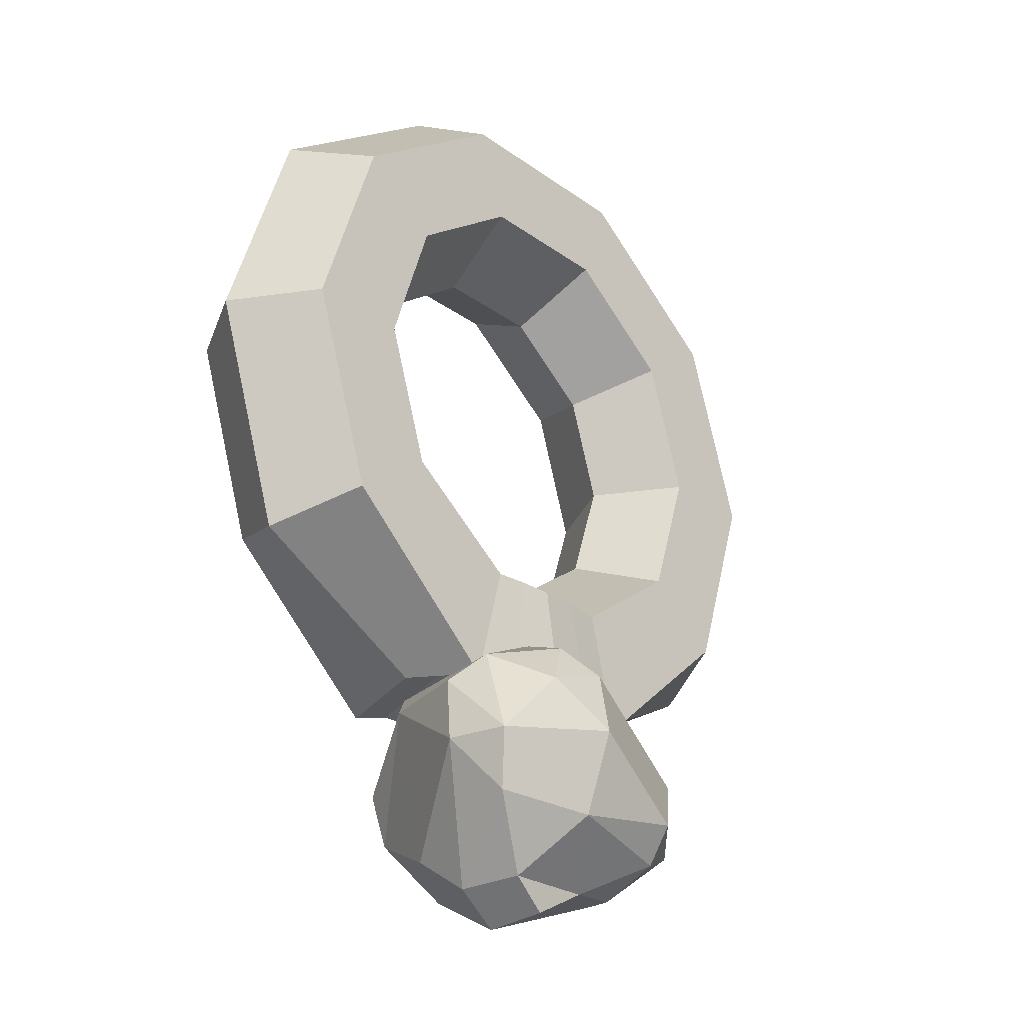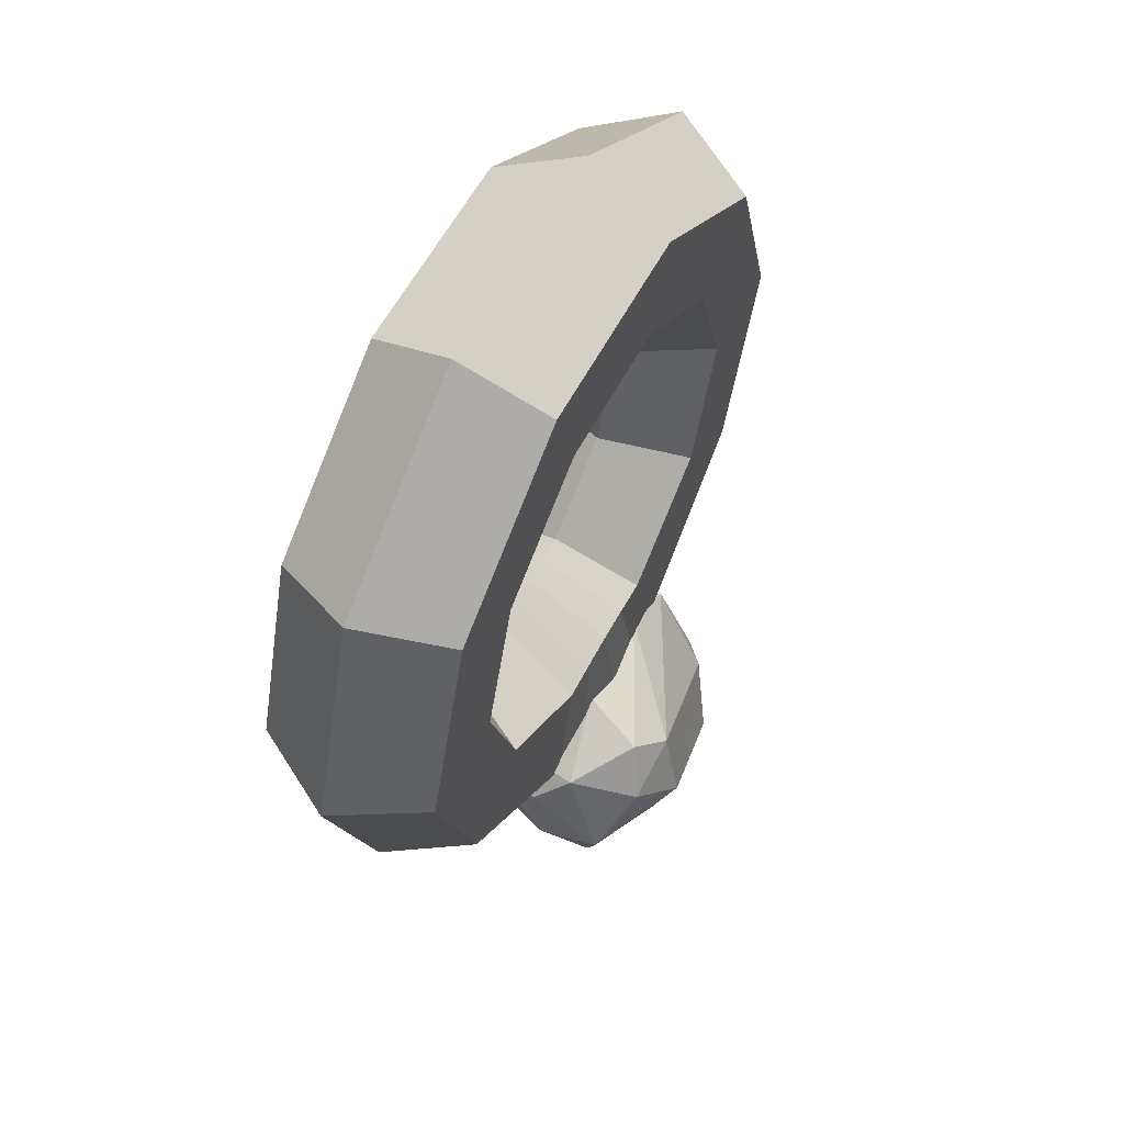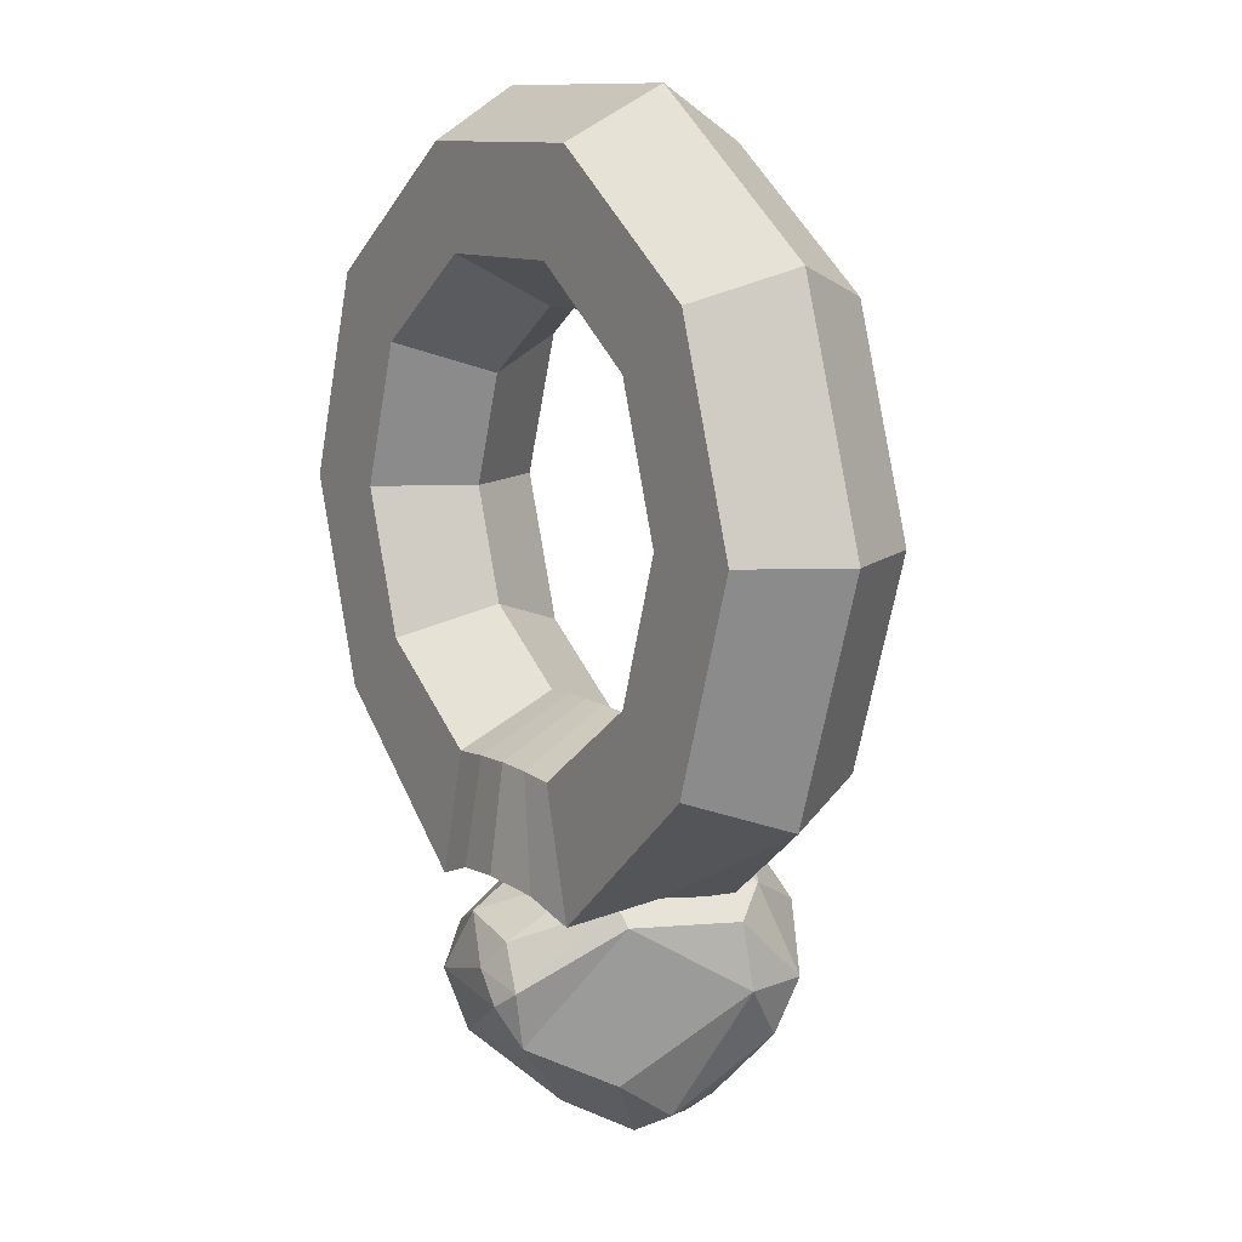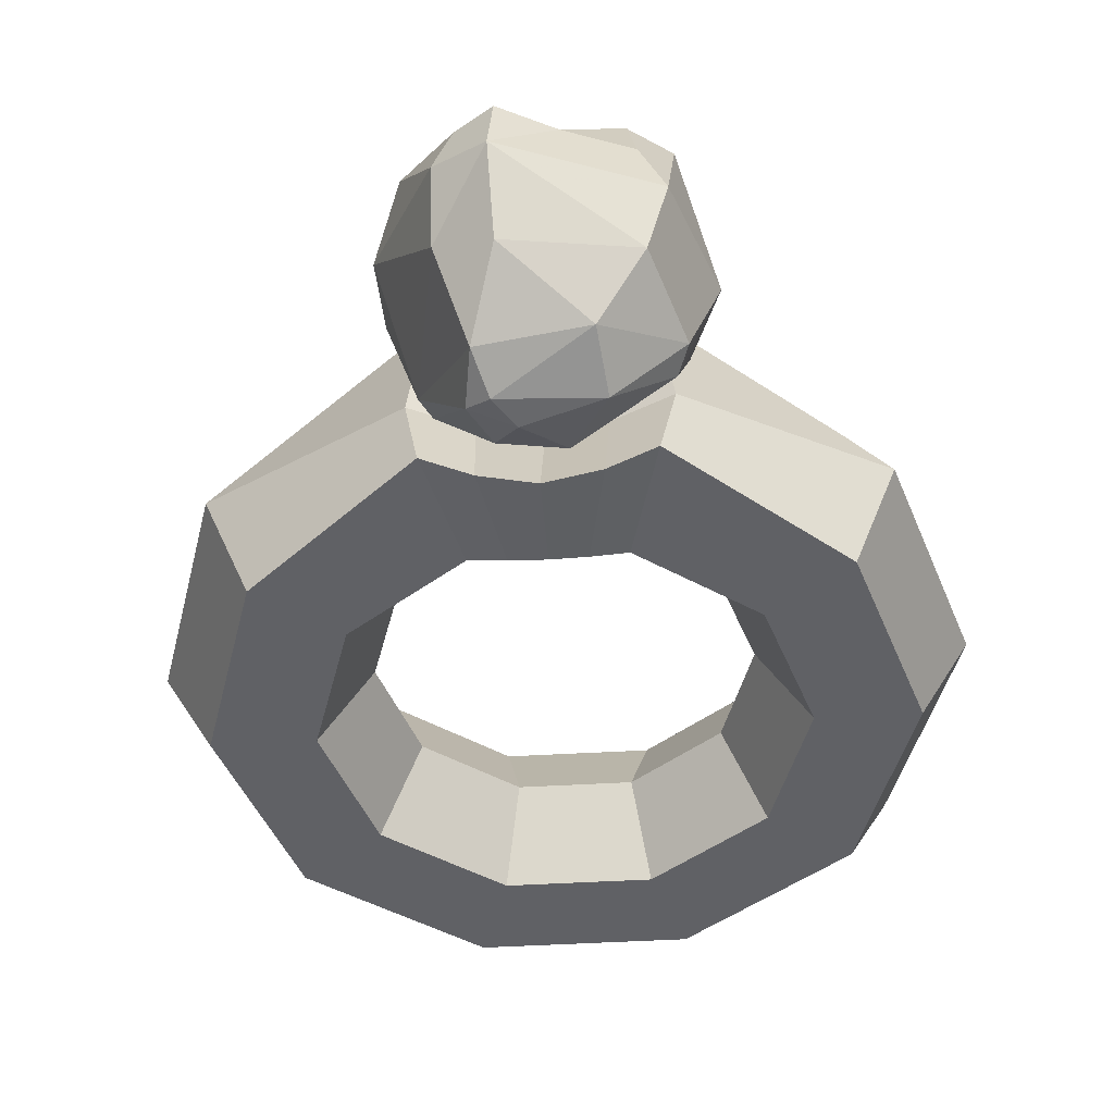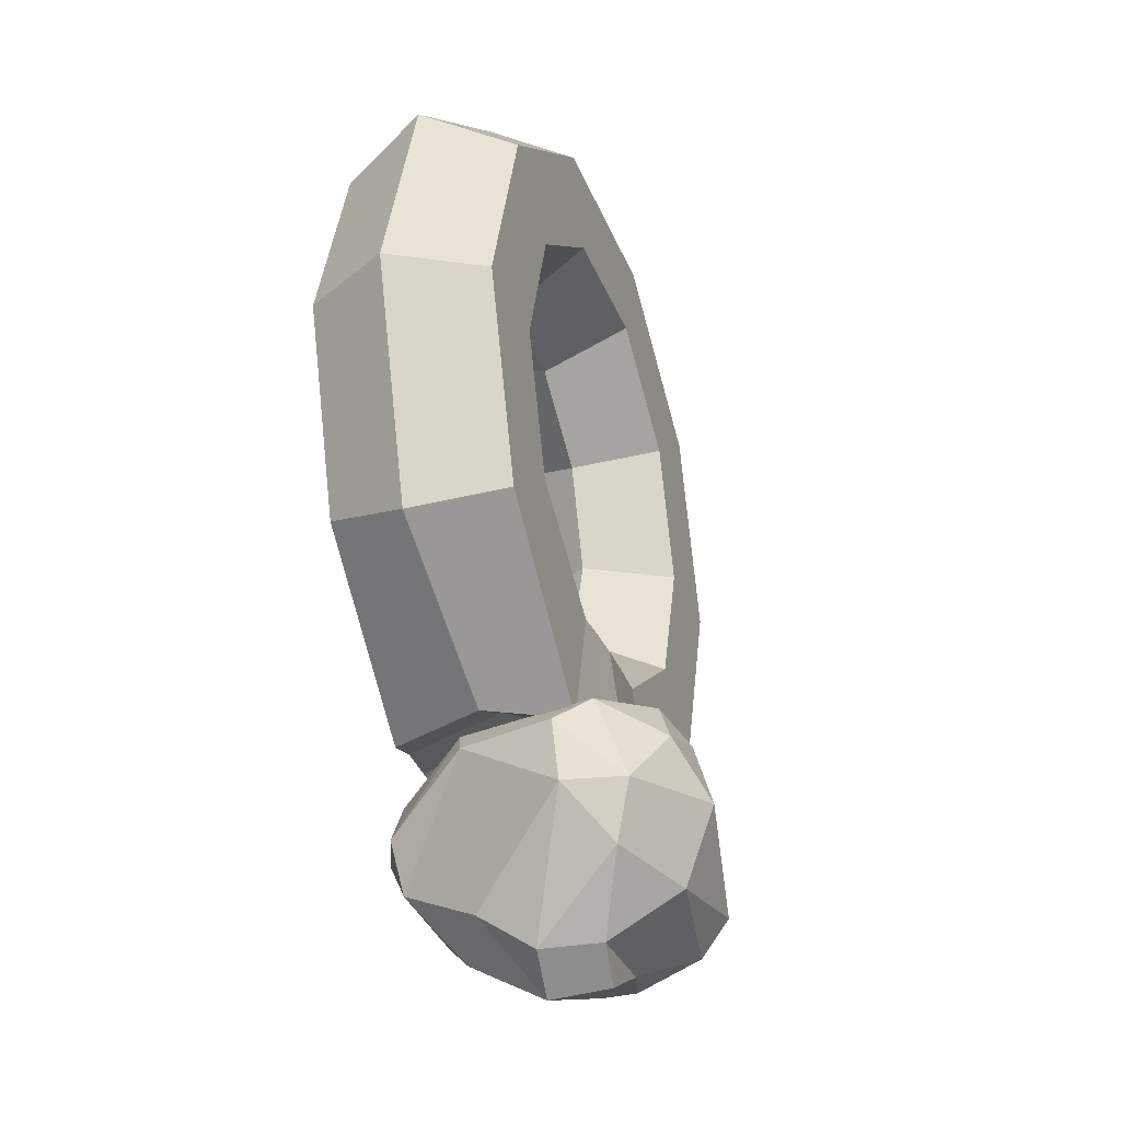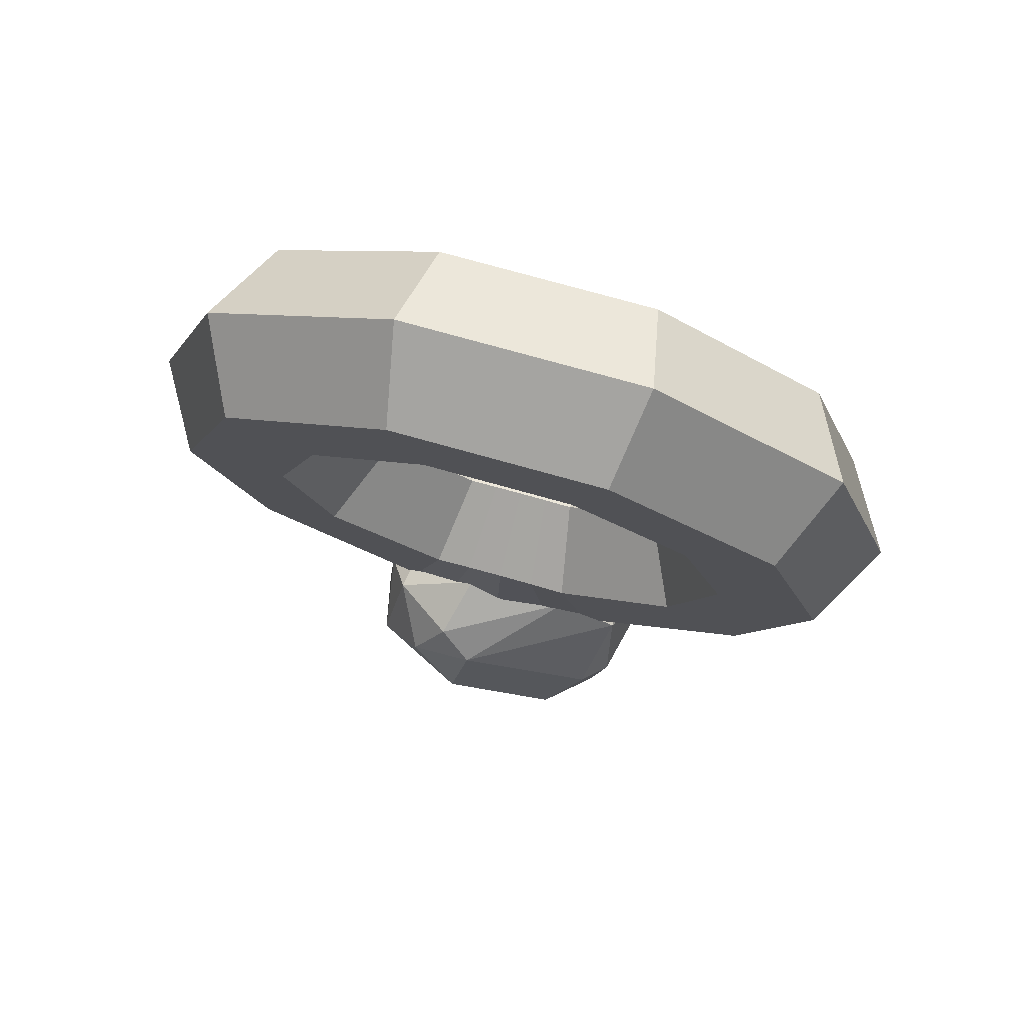
<metadata>
{"format":"obj","ext":"obj","renderer":"f3d","projection":"perspective","resolution":1024,"background":"white","views":[{"elev":-27.4,"azim":132.4,"up":"+Z"},{"elev":59.5,"azim":117.9,"up":"+Z"},{"elev":10.6,"azim":56.2,"up":"+Z"},{"elev":-47.2,"azim":-176.2,"up":"+Y"},{"elev":-31.7,"azim":109.0,"up":"+Z"},{"elev":77.2,"azim":-164.5,"up":"+Z"}]}
</metadata>
<code>
o OnyxRingBand
v 0.06588 0 0
v 0.05723 0.01497 0
v 0.03995 0.01497 0
v 0.0313 0 0
v 0.03995 -0.01497 0
v 0.05723 -0.01497 0
v 0.05329 0 -0.03872
v 0.0463 0.01497 -0.03364
v 0.03232 0.01497 -0.02348
v 0.02533 0 -0.0184
v 0.03232 -0.01497 -0.02348
v 0.0463 -0.01497 -0.03364
v 0.02036 0 -0.05589
v 0.01769 0.01497 -0.05856
v 0.01234 0.01497 -0.03787
v 0.009674 0 -0.02957
v 0.01234 -0.01497 -0.03787
v 0.01769 -0.01497 -0.05856
v -0.02036 0 -0.05589
v -0.01769 0.01497 -0.05856
v -0.01234 0.01497 -0.03787
v -0.009674 0 -0.02957
v -0.01234 -0.01497 -0.03787
v -0.01769 -0.01497 -0.05856
v -0.05329 -0 -0.03872
v -0.0463 0.01497 -0.03364
v -0.03232 0.01497 -0.02348
v -0.02533 -0 -0.0184
v -0.03232 -0.01497 -0.02348
v -0.0463 -0.01497 -0.03364
v -0.06588 0 -0
v -0.05723 0.01497 -0
v -0.03995 0.01497 -0
v -0.0313 0 -0
v -0.03995 -0.01497 -0
v -0.05723 -0.01497 -0
v -0.05329 0 0.03872
v -0.0463 0.01497 0.03364
v -0.03232 0.01497 0.02348
v -0.02533 0 0.0184
v -0.03232 -0.01497 0.02348
v -0.0463 -0.01497 0.03364
v -0.02036 0 0.06265
v -0.01769 0.01497 0.05443
v -0.01234 0.01497 0.03799
v -0.009674 0 0.02977
v -0.01234 -0.01497 0.03799
v -0.01769 -0.01497 0.05443
v 0.02036 0 0.06265
v 0.01769 0.01497 0.05443
v 0.01234 0.01497 0.03799
v 0.009674 0 0.02977
v 0.01234 -0.01497 0.03799
v 0.01769 -0.01497 0.05443
v 0.05329 0 0.03872
v 0.0463 0.01497 0.03364
v 0.03232 0.01497 0.02348
v 0.02533 0 0.0184
v 0.03232 -0.01497 0.02348
v 0.0463 -0.01497 0.03364
v 0.01018 0 -0.05114
v 0 0 -0.04695
v -0.01018 0 -0.05114
v 0.009497 0.01608 -0.05561
v 0 0.01728 -0.0545
v -0.009497 0.01608 -0.05561
v 0.006172 0.01497 -0.03741
v 0 0.01497 -0.03724
v -0.006172 0.01497 -0.03741
v 0.004837 0 -0.02937
v 0 0 -0.02928
v -0.004837 0 -0.02937
v 0.006172 -0.01497 -0.03741
v 0 -0.01497 -0.03724
v -0.006172 -0.01497 -0.03741
v 0.009497 -0.01608 -0.05561
v 0 -0.01728 -0.0545
v -0.009497 -0.01608 -0.05561
v 0.01937 0.022 -0.08151
v -0.004791 -0.01749 -0.06107
v -0.02334 0.01488 -0.05772
v -0.02443 0.02101 -0.07253
v -0.02182 0.02244 -0.08345
v -0.02062 0.006372 -0.0888
v -0.01724 -0.005426 -0.08686
v -0.009642 -0.01573 -0.0818
v -0.01491 0.02484 -0.08678
v 0.01015 0.01701 -0.09284
v 0.01301 0.007137 -0.09372
v 0.009466 -0.01872 -0.07036
v 0.008047 -0.01668 -0.07972
v 0.02196 0.02484 -0.07204
v 0.01951 0.01841 -0.05656
v 0.01577 -0.004837 -0.05748
v 0.005876 -0.01815 -0.06329
v 0.008896 0.02579 -0.05426
v -0.02065 -0.01042 -0.06755
v -0.02274 0.004364 -0.05871
v -0.02778 0.007725 -0.0689
v -0.02254 -0.008824 -0.07216
v -0.01645 0.01366 -0.09047
v 0.003899 -0.007198 -0.09103
v 0.004551 0.005898 -0.09849
v -0.005309 0.01693 -0.09243
v 0.003869 0.01623 -0.09756
v 0.01319 -0.002694 -0.08695
v 0.01774 -0.004037 -0.06055
v 0.02403 0.01441 -0.07199
v 0.02323 0.01299 -0.06098
v 0.005862 0.01541 -0.04976
v 0.008729 -0.002816 -0.05401
v -0.007639 0.000691 -0.0512
v -0.01272 0.0145 -0.05144
v 0.005665 -0.02018 -0.0731
v -0.01095 -0.01922 -0.07147
v 0.002094 -0.02038 -0.06789
v 0.005385 0.02836 -0.08381
v -0.01382 0.02979 -0.081
v 0.005357 0.03323 -0.07032
v -0.02017 0.02508 -0.07136
v 0.01406 0.02908 -0.06218
v 0.003058 0.02941 -0.05869
f 1 7 8 2
f 2 8 9 3
f 3 9 10 4
f 4 10 11 5
f 5 11 12 6
f 6 12 7 1
f 7 13 14 8
f 8 14 15 9
f 9 15 16 10
f 10 16 17 11
f 11 17 18 12
f 12 18 13 7
f 63 19 20 66
f 66 20 21 69
f 69 21 22 72
f 72 22 23 75
f 75 23 24 78
f 78 24 19 63
f 19 25 26 20
f 20 26 27 21
f 21 27 28 22
f 22 28 29 23
f 23 29 30 24
f 24 30 25 19
f 25 31 32 26
f 26 32 33 27
f 27 33 34 28
f 28 34 35 29
f 29 35 36 30
f 30 36 31 25
f 31 37 38 32
f 32 38 39 33
f 33 39 40 34
f 34 40 41 35
f 35 41 42 36
f 36 42 37 31
f 37 43 44 38
f 38 44 45 39
f 39 45 46 40
f 40 46 47 41
f 41 47 48 42
f 42 48 43 37
f 43 49 50 44
f 44 50 51 45
f 45 51 52 46
f 46 52 53 47
f 47 53 54 48
f 48 54 49 43
f 49 55 56 50
f 50 56 57 51
f 51 57 58 52
f 52 58 59 53
f 53 59 60 54
f 54 60 55 49
f 55 1 2 56
f 56 2 3 57
f 57 3 4 58
f 58 4 5 59
f 59 5 6 60
f 60 6 1 55
f 18 76 61 13
f 76 77 62 61
f 77 78 63 62
f 17 73 76 18
f 73 74 77 76
f 74 75 78 77
f 16 70 73 17
f 70 71 74 73
f 71 72 75 74
f 15 67 70 16
f 67 68 71 70
f 68 69 72 71
f 14 64 67 15
f 64 65 68 67
f 65 66 69 68
f 13 61 64 14
f 61 62 65 64
f 62 63 66 65
f 97 99 100
f 99 83 84
f 100 85 86
f 120 82 81
f 97 115 80
f 85 103 102
f 84 103 85
f 102 91 86
f 103 89 106
f 101 87 104
f 88 79 89
f 91 107 90
f 91 106 107
f 89 108 106
f 107 94 90
f 79 108 89
f 108 92 109
f 110 111 94
f 95 111 80
f 110 112 111
f 94 111 95
f 112 97 80
f 114 115 86
f 114 90 116
f 116 95 80
f 85 100 99 84
f 117 118 119
f 118 120 119
f 119 121 92
f 119 120 122
f 122 96 121
f 120 81 122
f 81 113 122
f 121 93 92
f 98 99 97
f 98 81 99
f 81 82 99
f 97 100 115
f 99 82 83
f 103 84 101 104
f 115 100 86
f 112 98 97
f 86 85 102
f 88 89 103 105
f 104 105 103
f 104 88 105
f 106 91 102 103
f 101 84 83 87
f 94 107 109 93
f 87 117 104
f 104 117 88
f 114 86 91
f 106 108 107
f 108 109 107
f 90 94 95
f 79 92 108
f 109 92 93
f 98 112 113 81
f 111 112 80
f 110 113 112
f 94 93 110
f 93 96 110
f 110 96 113
f 92 79 117 119
f 115 114 116
f 115 116 80
f 116 90 95
f 91 90 114
f 117 87 118
f 87 83 118
f 120 118 83 82
f 121 119 122
f 88 117 79
f 122 113 96
f 121 96 93

</code>
